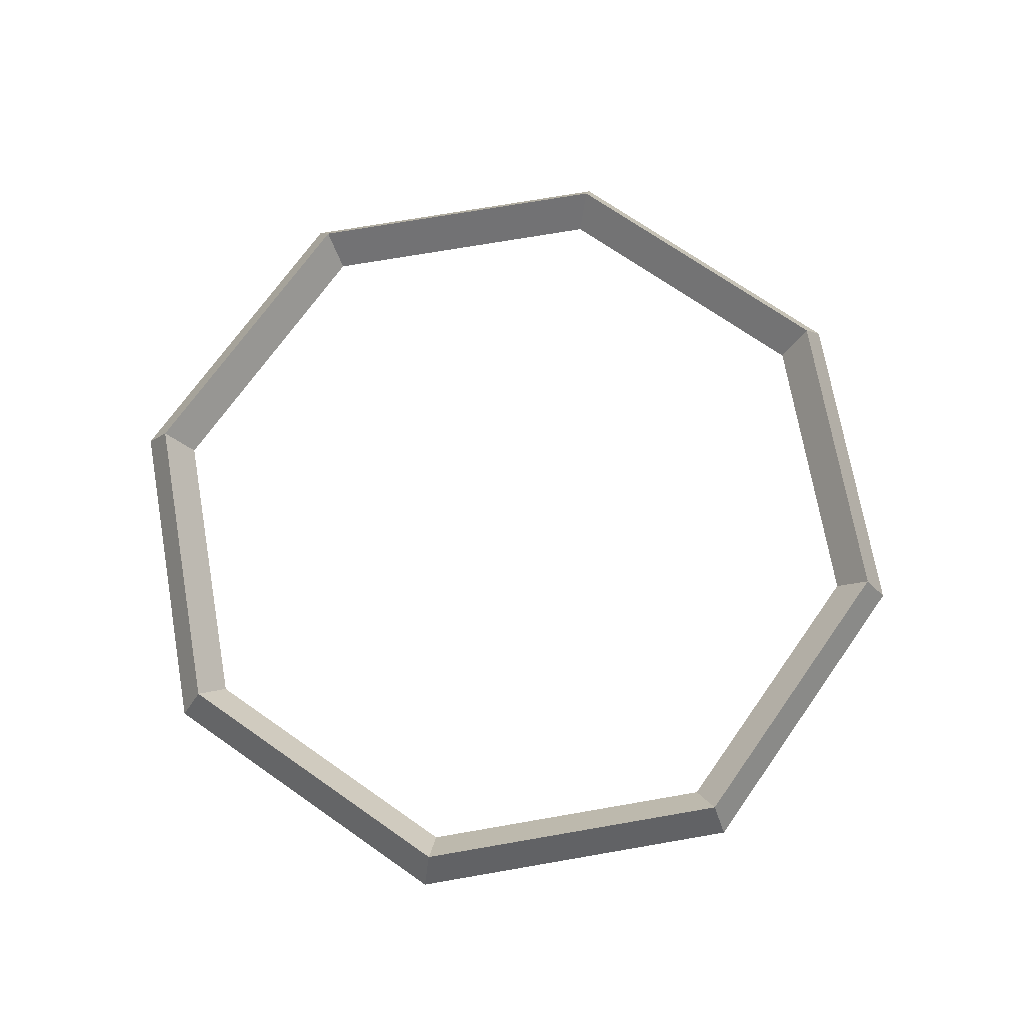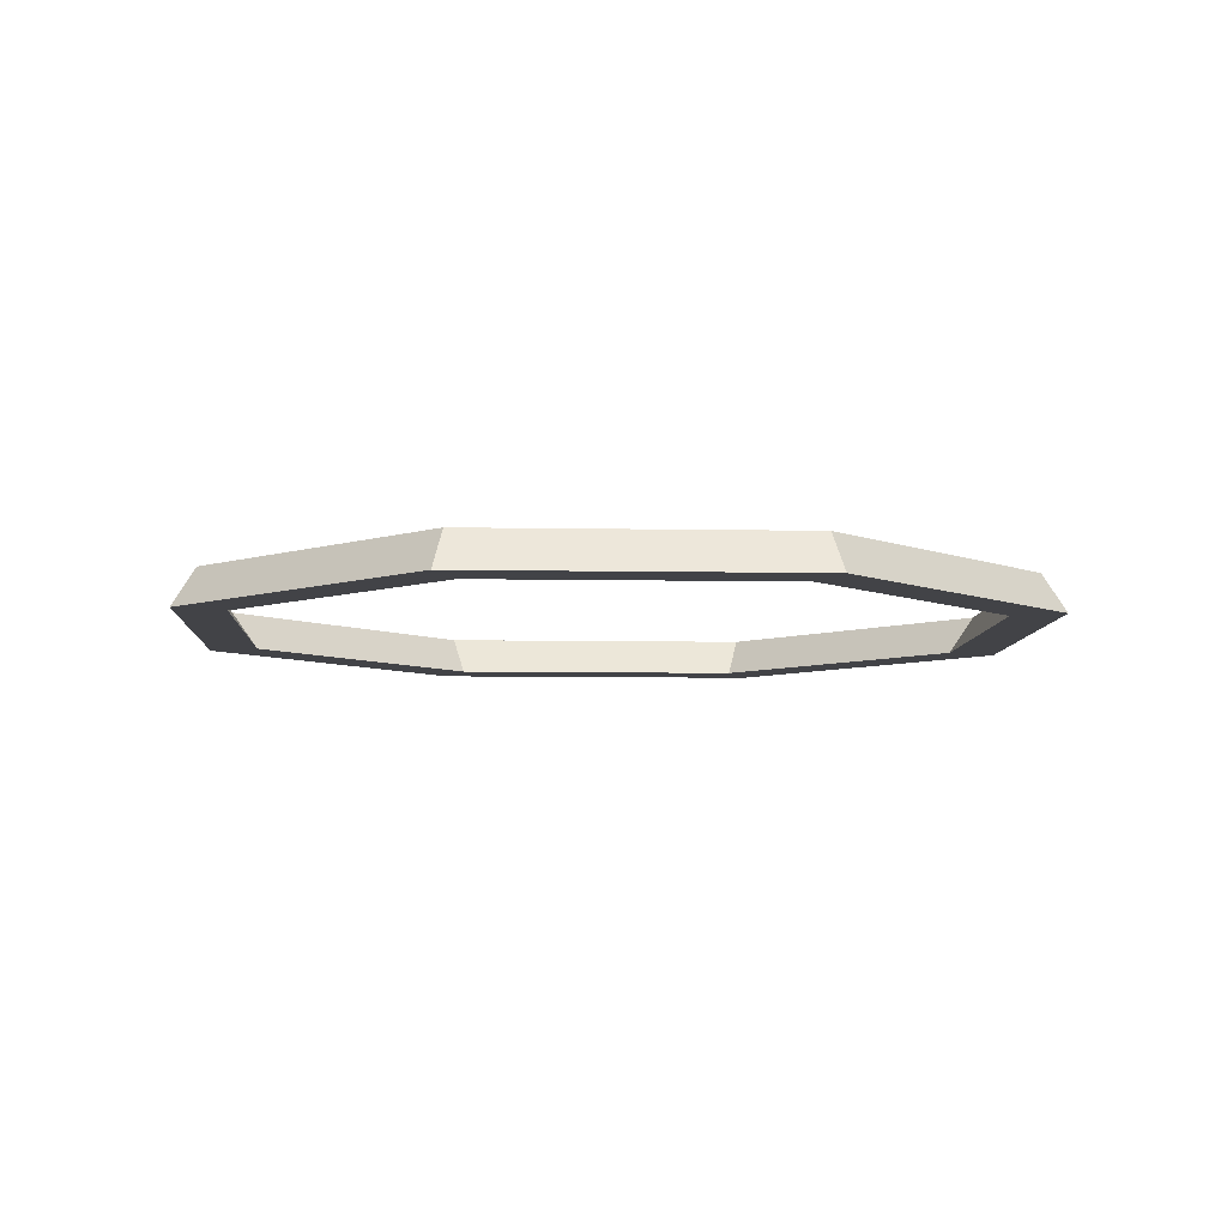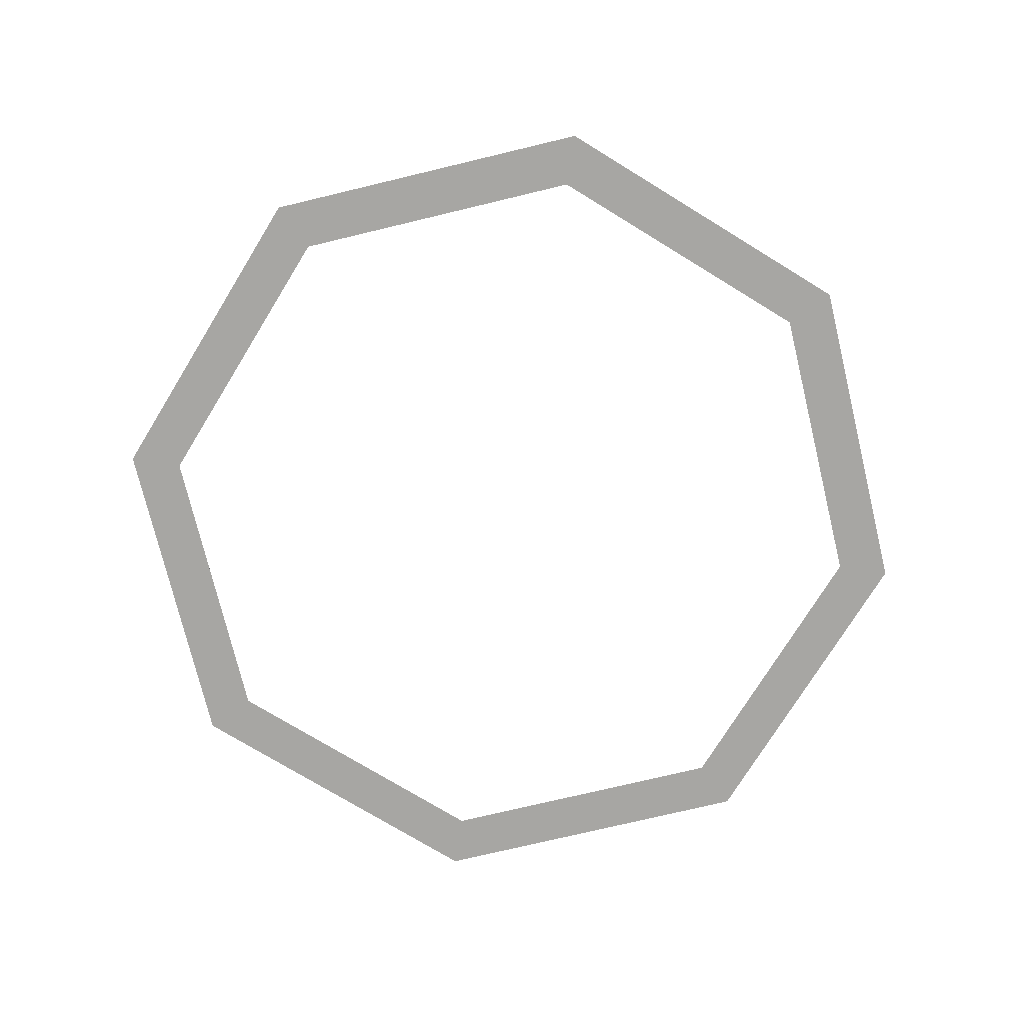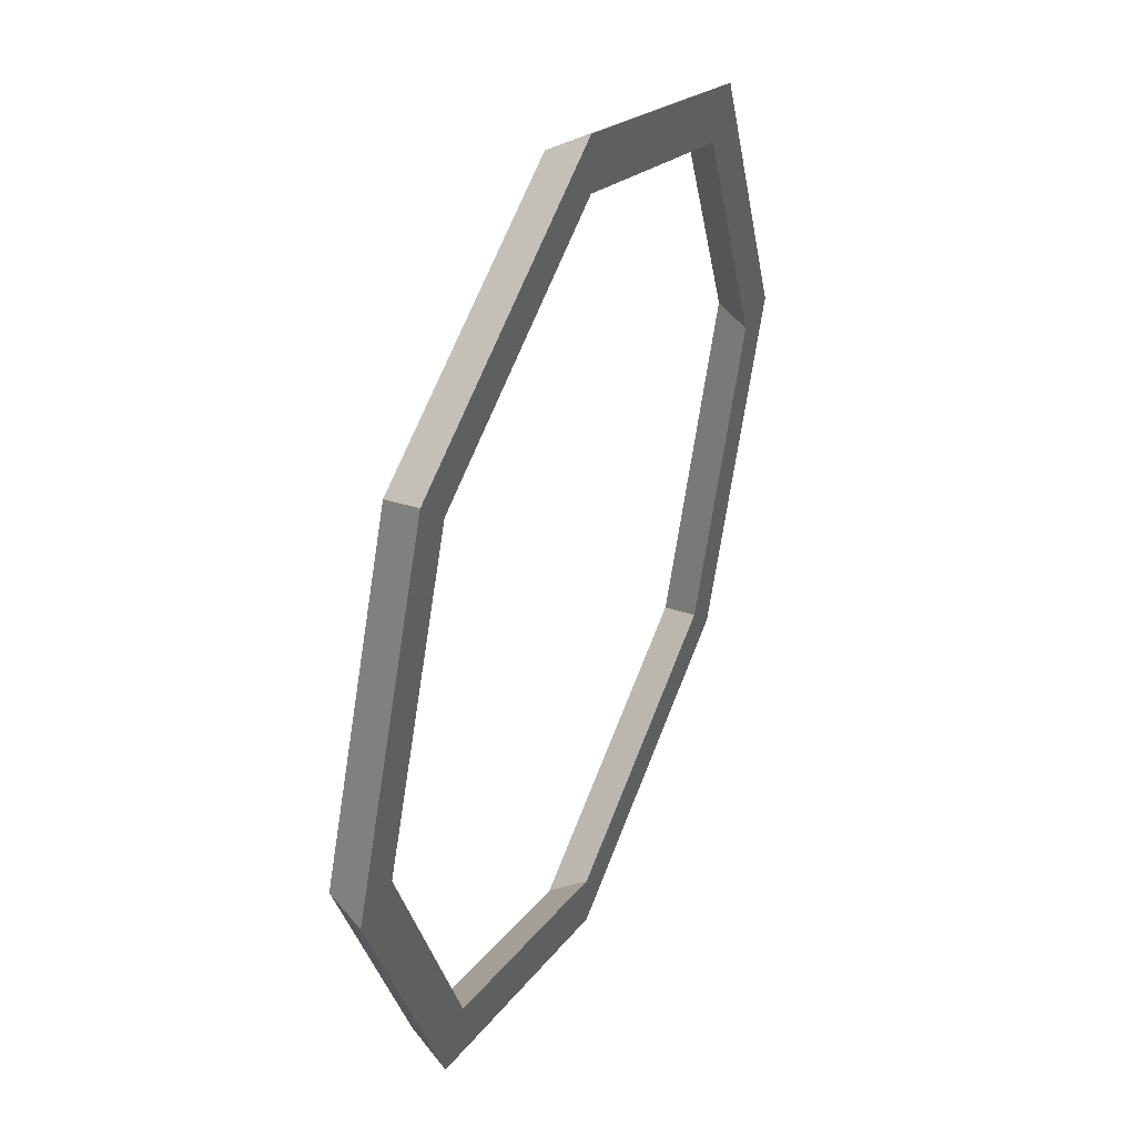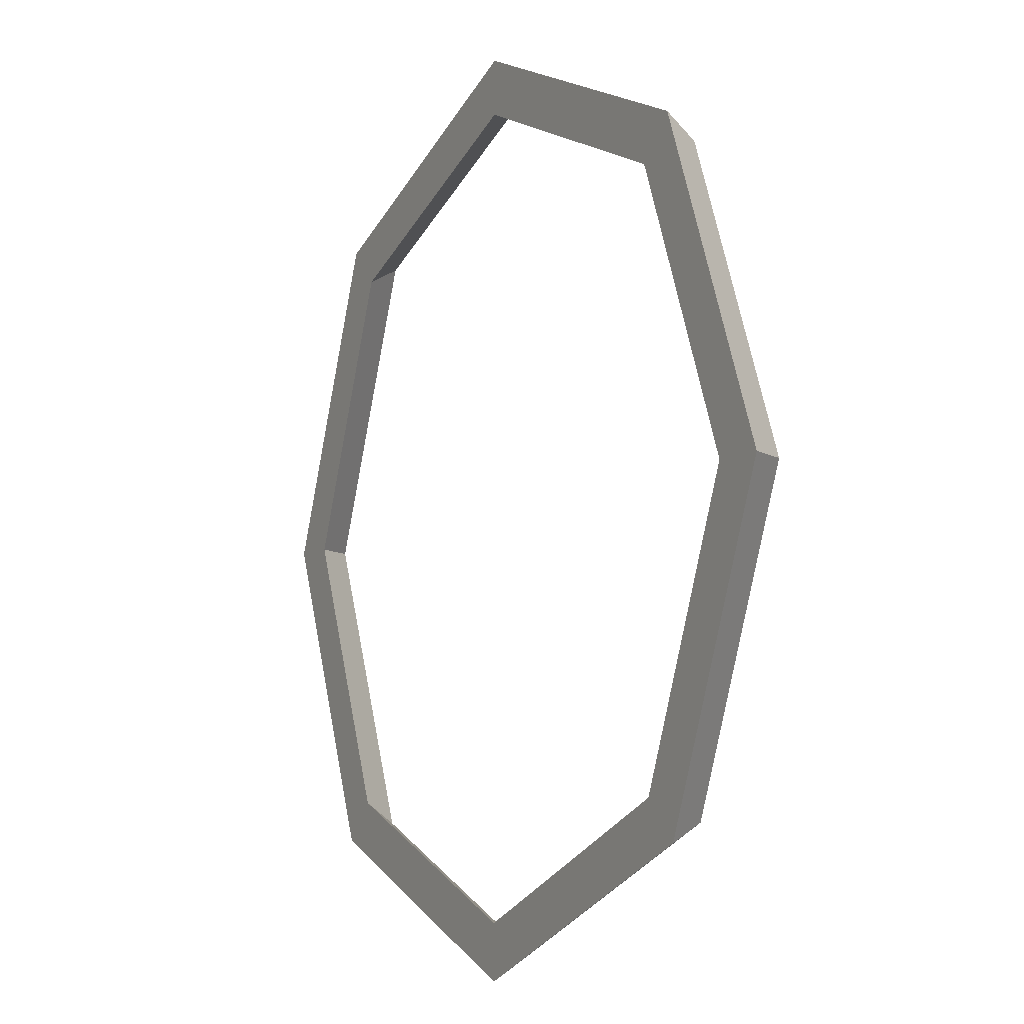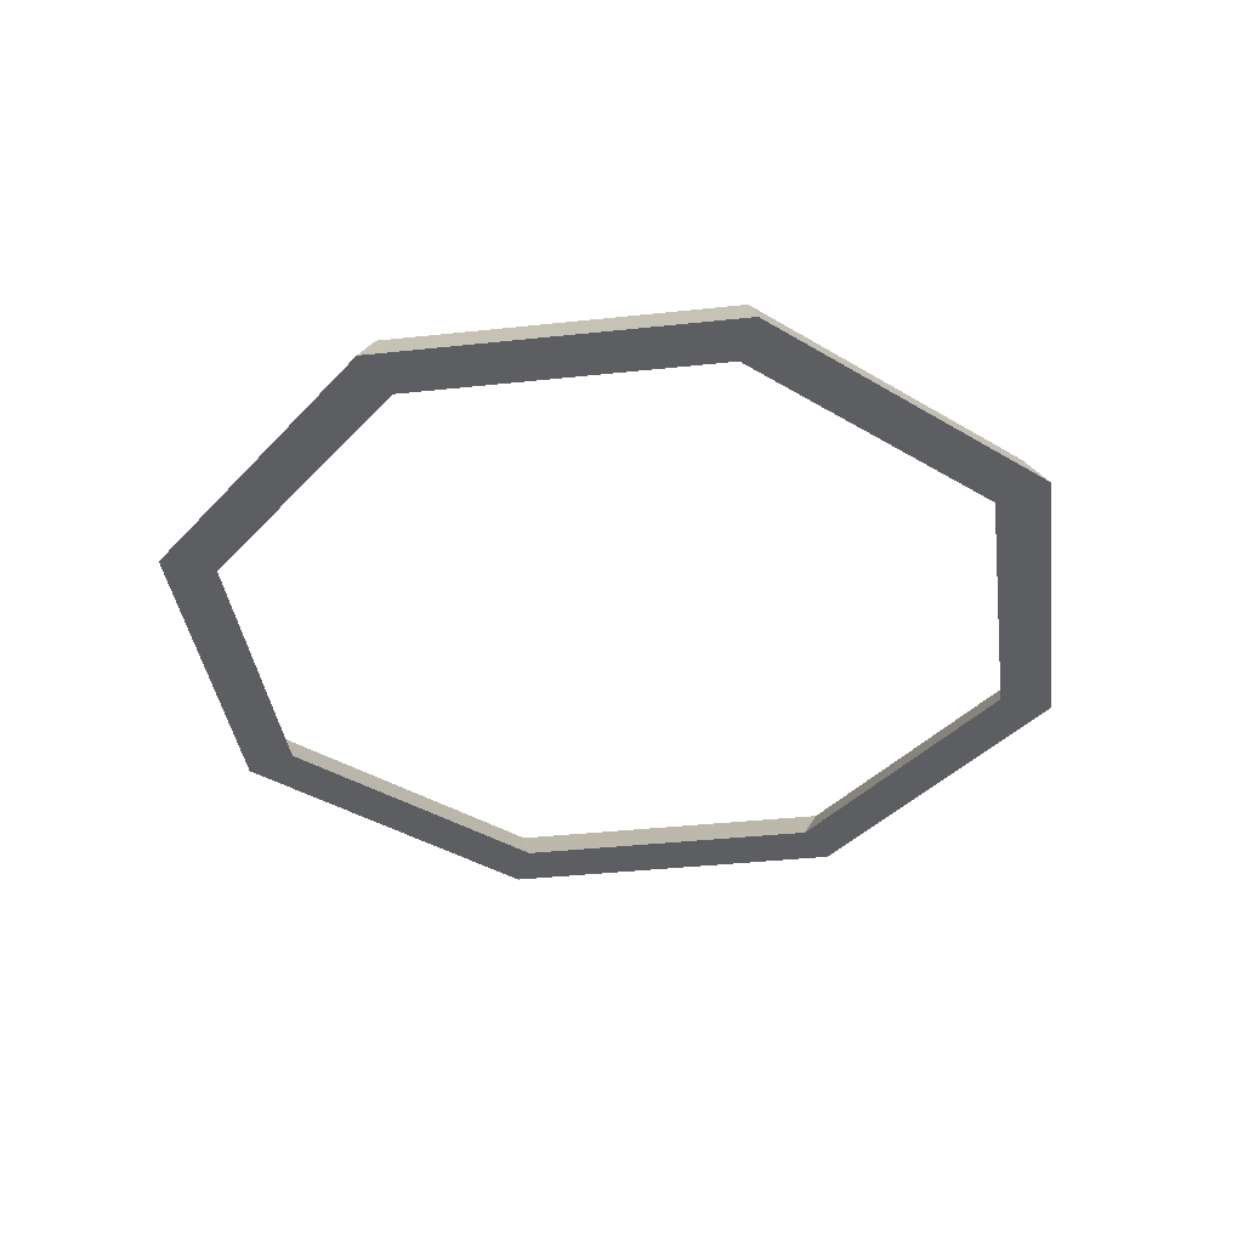
<metadata>
{"format":"obj","ext":"obj","renderer":"f3d","projection":"perspective","resolution":1024,"background":"white","views":[{"elev":70.5,"azim":-167.4,"up":"+Y"},{"elev":-7.5,"azim":154.5,"up":"+Y"},{"elev":-74.2,"azim":-99.0,"up":"+Y"},{"elev":41.0,"azim":-66.9,"up":"+Z"},{"elev":-7.1,"azim":61.2,"up":"+Z"},{"elev":-38.6,"azim":30.2,"up":"+Y"}]}
</metadata>
<code>
g ClockRing
v 0.9724 -0.06844 -0.4984
v 1.108 -0.06844 -0.3632
v 1.566 -0.06844 -1.471
v 1.375 -0.06844 -1.471
v 1.108 -0.06844 -2.578
v 0.9724 -0.06844 -2.443
v -1.303e-07 -0.06844 -3.037
v -6.694e-09 -0.06844 -0.09564
v 6.694e-09 -0.06844 0.09564
v -1.108 -0.06844 -0.3632
v -0.9724 -0.06844 -0.4984
v -1.566 -0.06844 -1.471
v -1.375 -0.06844 -1.471
v -1.108 -0.06844 -2.578
v -0.9724 -0.06844 -2.443
v -1.27e-07 -0.06844 -2.846
v 1.375 -0.06844 -1.471
v 0.9724 -0.06844 -2.443
v 1.047 0.06844 -2.517
v 1.48 0.06844 -1.471
v 3.9e-09 0.06844 0.009252
v -6.694e-09 -0.06844 -0.09564
v 0.9724 -0.06844 -0.4984
v 1.047 0.06844 -0.4243
v -1.48 0.06844 -1.471
v -1.375 -0.06844 -1.471
v -0.9724 -0.06844 -0.4984
v -1.047 0.06844 -0.4243
v -1.256e-07 0.06844 -2.951
v -1.27e-07 -0.06844 -2.846
v -0.9724 -0.06844 -2.443
v -1.047 0.06844 -2.517
v 0.9724 -0.06844 -2.443
v -1.27e-07 -0.06844 -2.846
v -1.256e-07 0.06844 -2.951
v 1.047 0.06844 -2.517
v 1.047 0.06844 -0.4243
v 0.9724 -0.06844 -0.4984
v 1.375 -0.06844 -1.471
v 1.48 0.06844 -1.471
v -1.047 0.06844 -0.4243
v -0.9724 -0.06844 -0.4984
v -6.694e-09 -0.06844 -0.09564
v 3.9e-09 0.06844 0.009252
v -1.047 0.06844 -2.517
v -0.9724 -0.06844 -2.443
v -1.375 -0.06844 -1.471
v -1.48 0.06844 -1.471
v 1.48 0.06844 -1.471
v 1.047 0.06844 -2.517
v 1.108 -0.06844 -2.578
v 1.566 -0.06844 -1.471
v 1.047 0.06844 -0.4243
v 1.48 0.06844 -1.471
v 1.566 -0.06844 -1.471
v 1.108 -0.06844 -0.3632
v 3.9e-09 0.06844 0.009252
v 1.047 0.06844 -0.4243
v 1.108 -0.06844 -0.3632
v 6.694e-09 -0.06844 0.09564
v 3.9e-09 0.06844 0.009252
v 6.694e-09 -0.06844 0.09564
v -1.108 -0.06844 -0.3632
v -1.047 0.06844 -0.4243
v -1.047 0.06844 -0.4243
v -1.108 -0.06844 -0.3632
v -1.566 -0.06844 -1.471
v -1.48 0.06844 -1.471
v -1.48 0.06844 -1.471
v -1.566 -0.06844 -1.471
v -1.108 -0.06844 -2.578
v -1.047 0.06844 -2.517
v -1.256e-07 0.06844 -2.951
v -1.047 0.06844 -2.517
v -1.108 -0.06844 -2.578
v -1.303e-07 -0.06844 -3.037
v 1.047 0.06844 -2.517
v -1.256e-07 0.06844 -2.951
v -1.303e-07 -0.06844 -3.037
v 1.108 -0.06844 -2.578
g ClockRing_0
f 3 2 1
f 4 3 1
f 5 3 4
f 6 5 4
f 7 5 6
f 1 2 8
f 2 9 8
f 8 9 10
f 11 8 10
f 11 10 12
f 13 11 12
f 13 12 14
f 15 14 7
f 15 13 14
f 16 15 7
f 16 7 6
f 19 18 17
f 20 19 17
f 23 22 21
f 24 23 21
f 27 26 25
f 28 27 25
f 31 30 29
f 32 31 29
f 35 34 33
f 36 35 33
f 39 38 37
f 40 39 37
f 43 42 41
f 44 43 41
f 47 46 45
f 48 47 45
f 51 50 49
f 52 51 49
f 55 54 53
f 56 55 53
f 59 58 57
f 60 59 57
f 63 62 61
f 64 63 61
f 67 66 65
f 68 67 65
f 71 70 69
f 72 71 69
f 75 74 73
f 76 75 73
f 79 78 77
f 80 79 77

</code>
